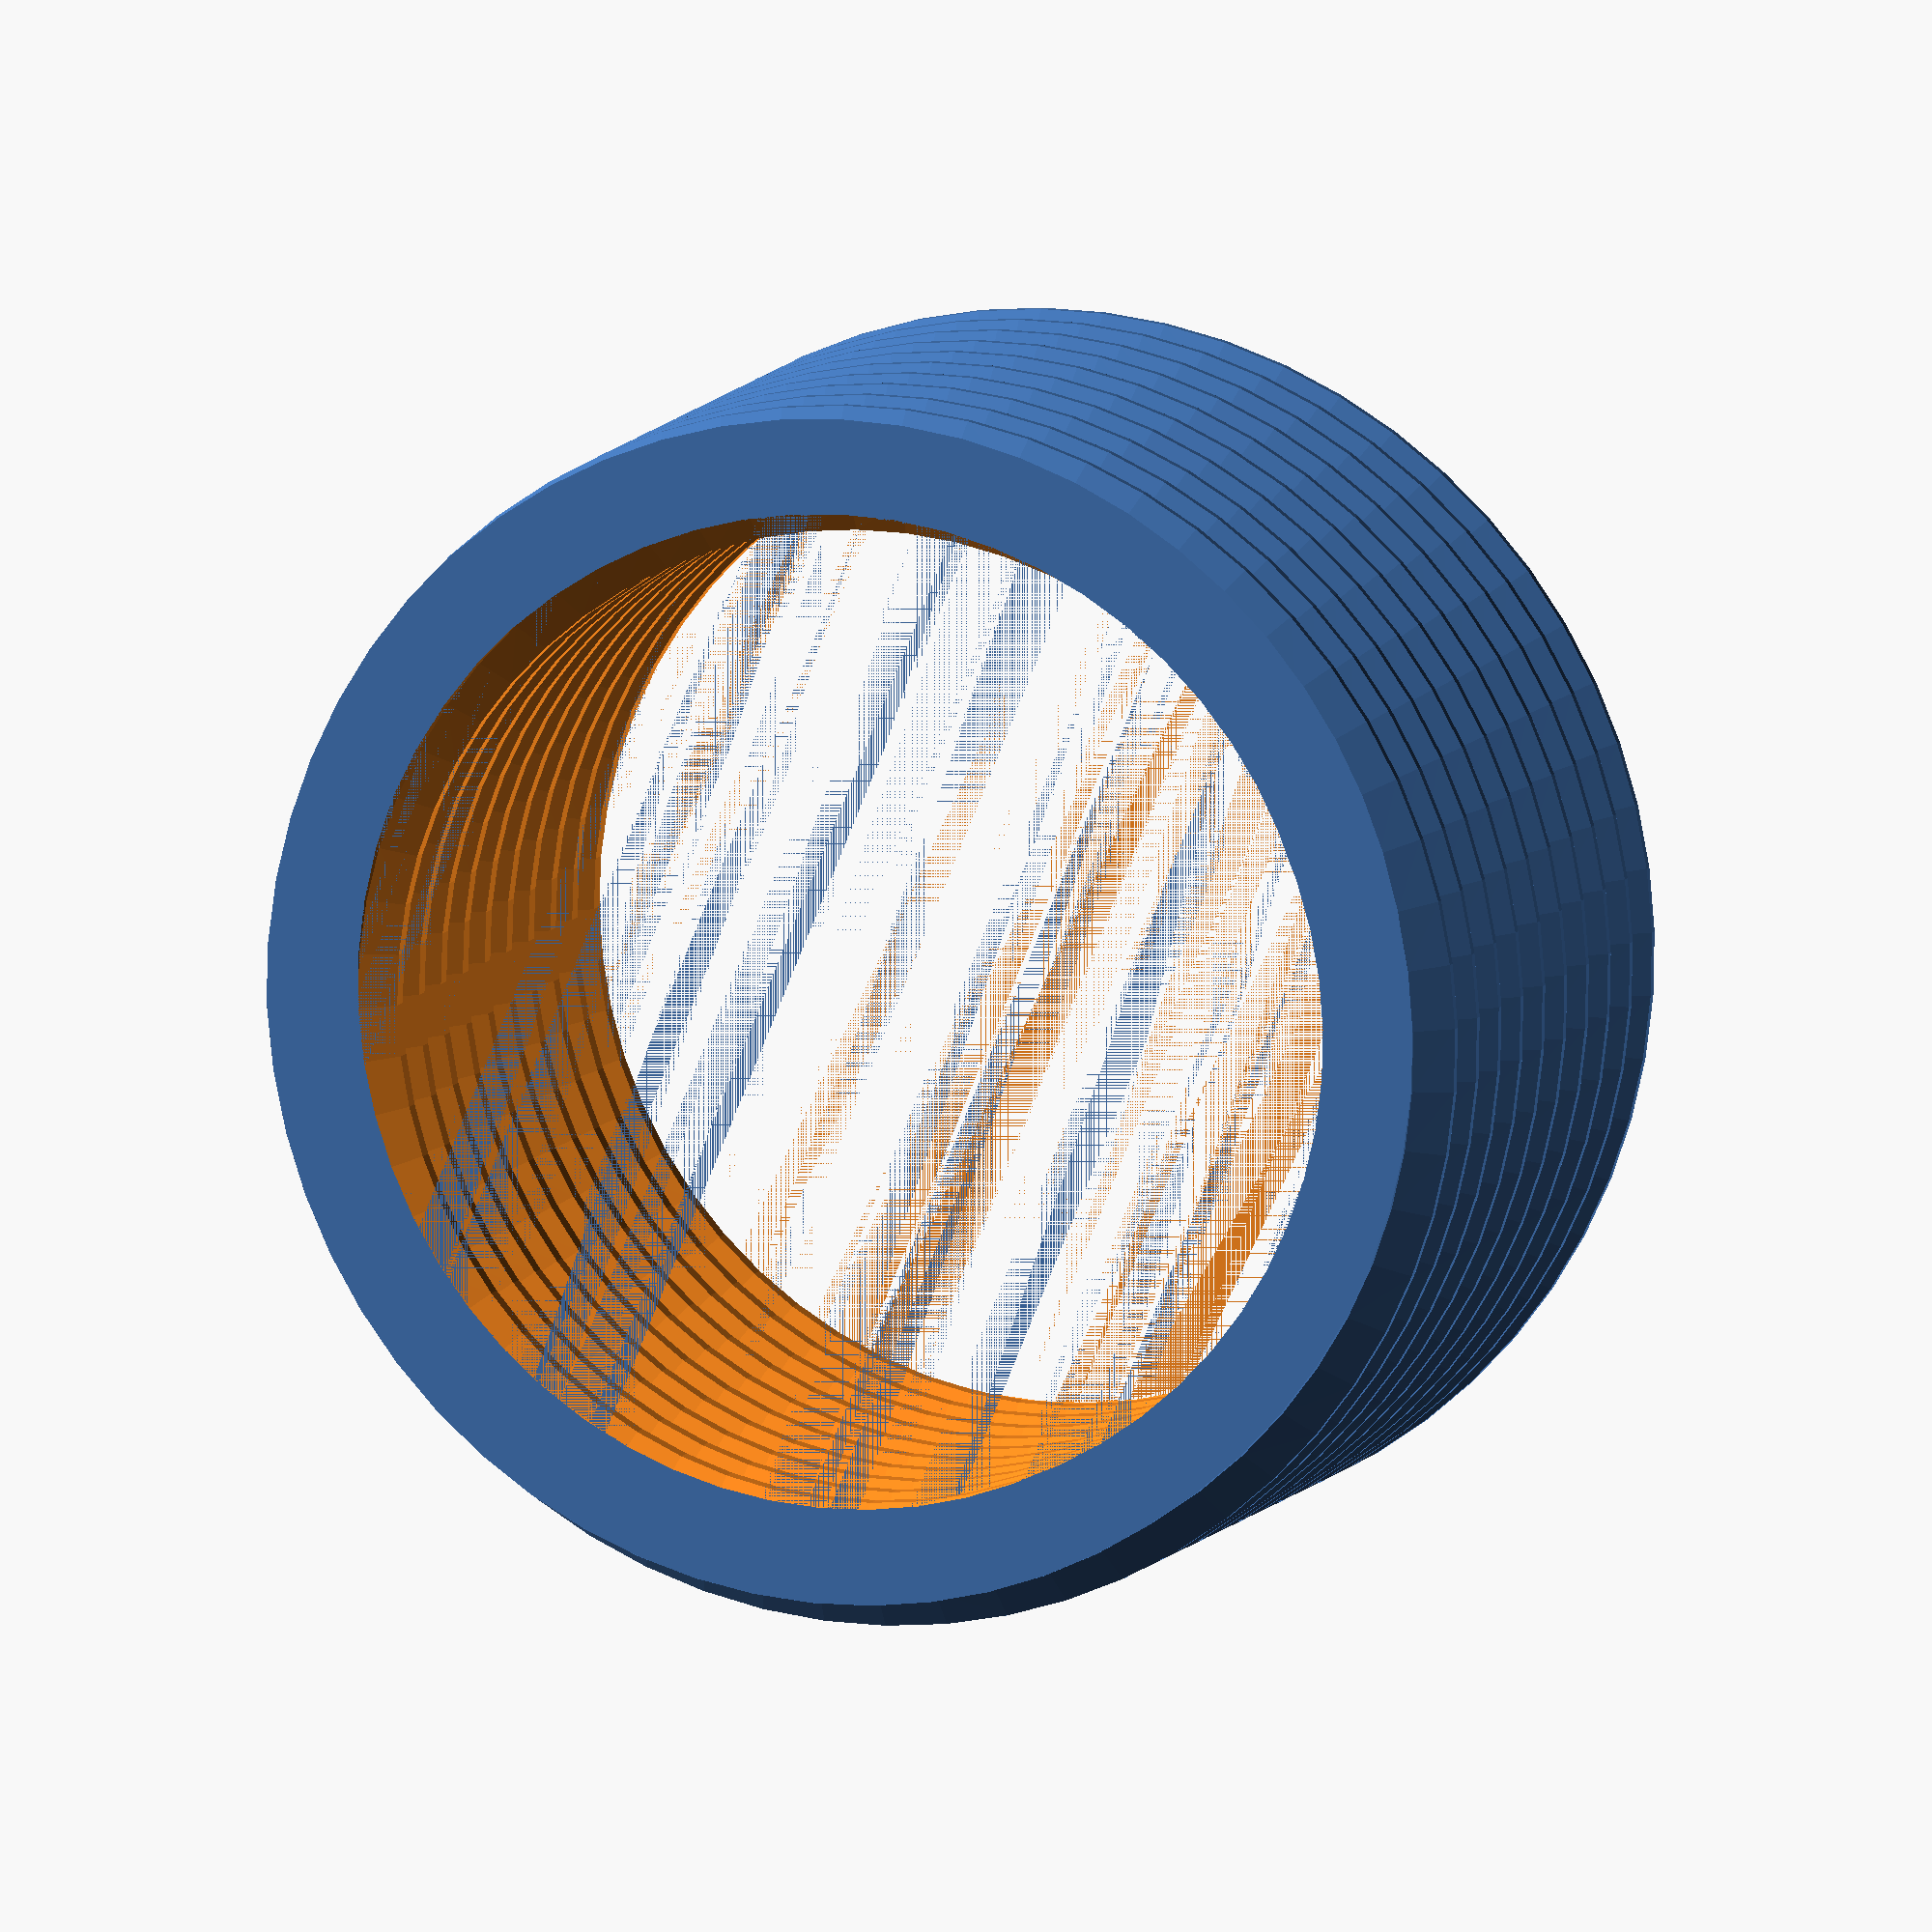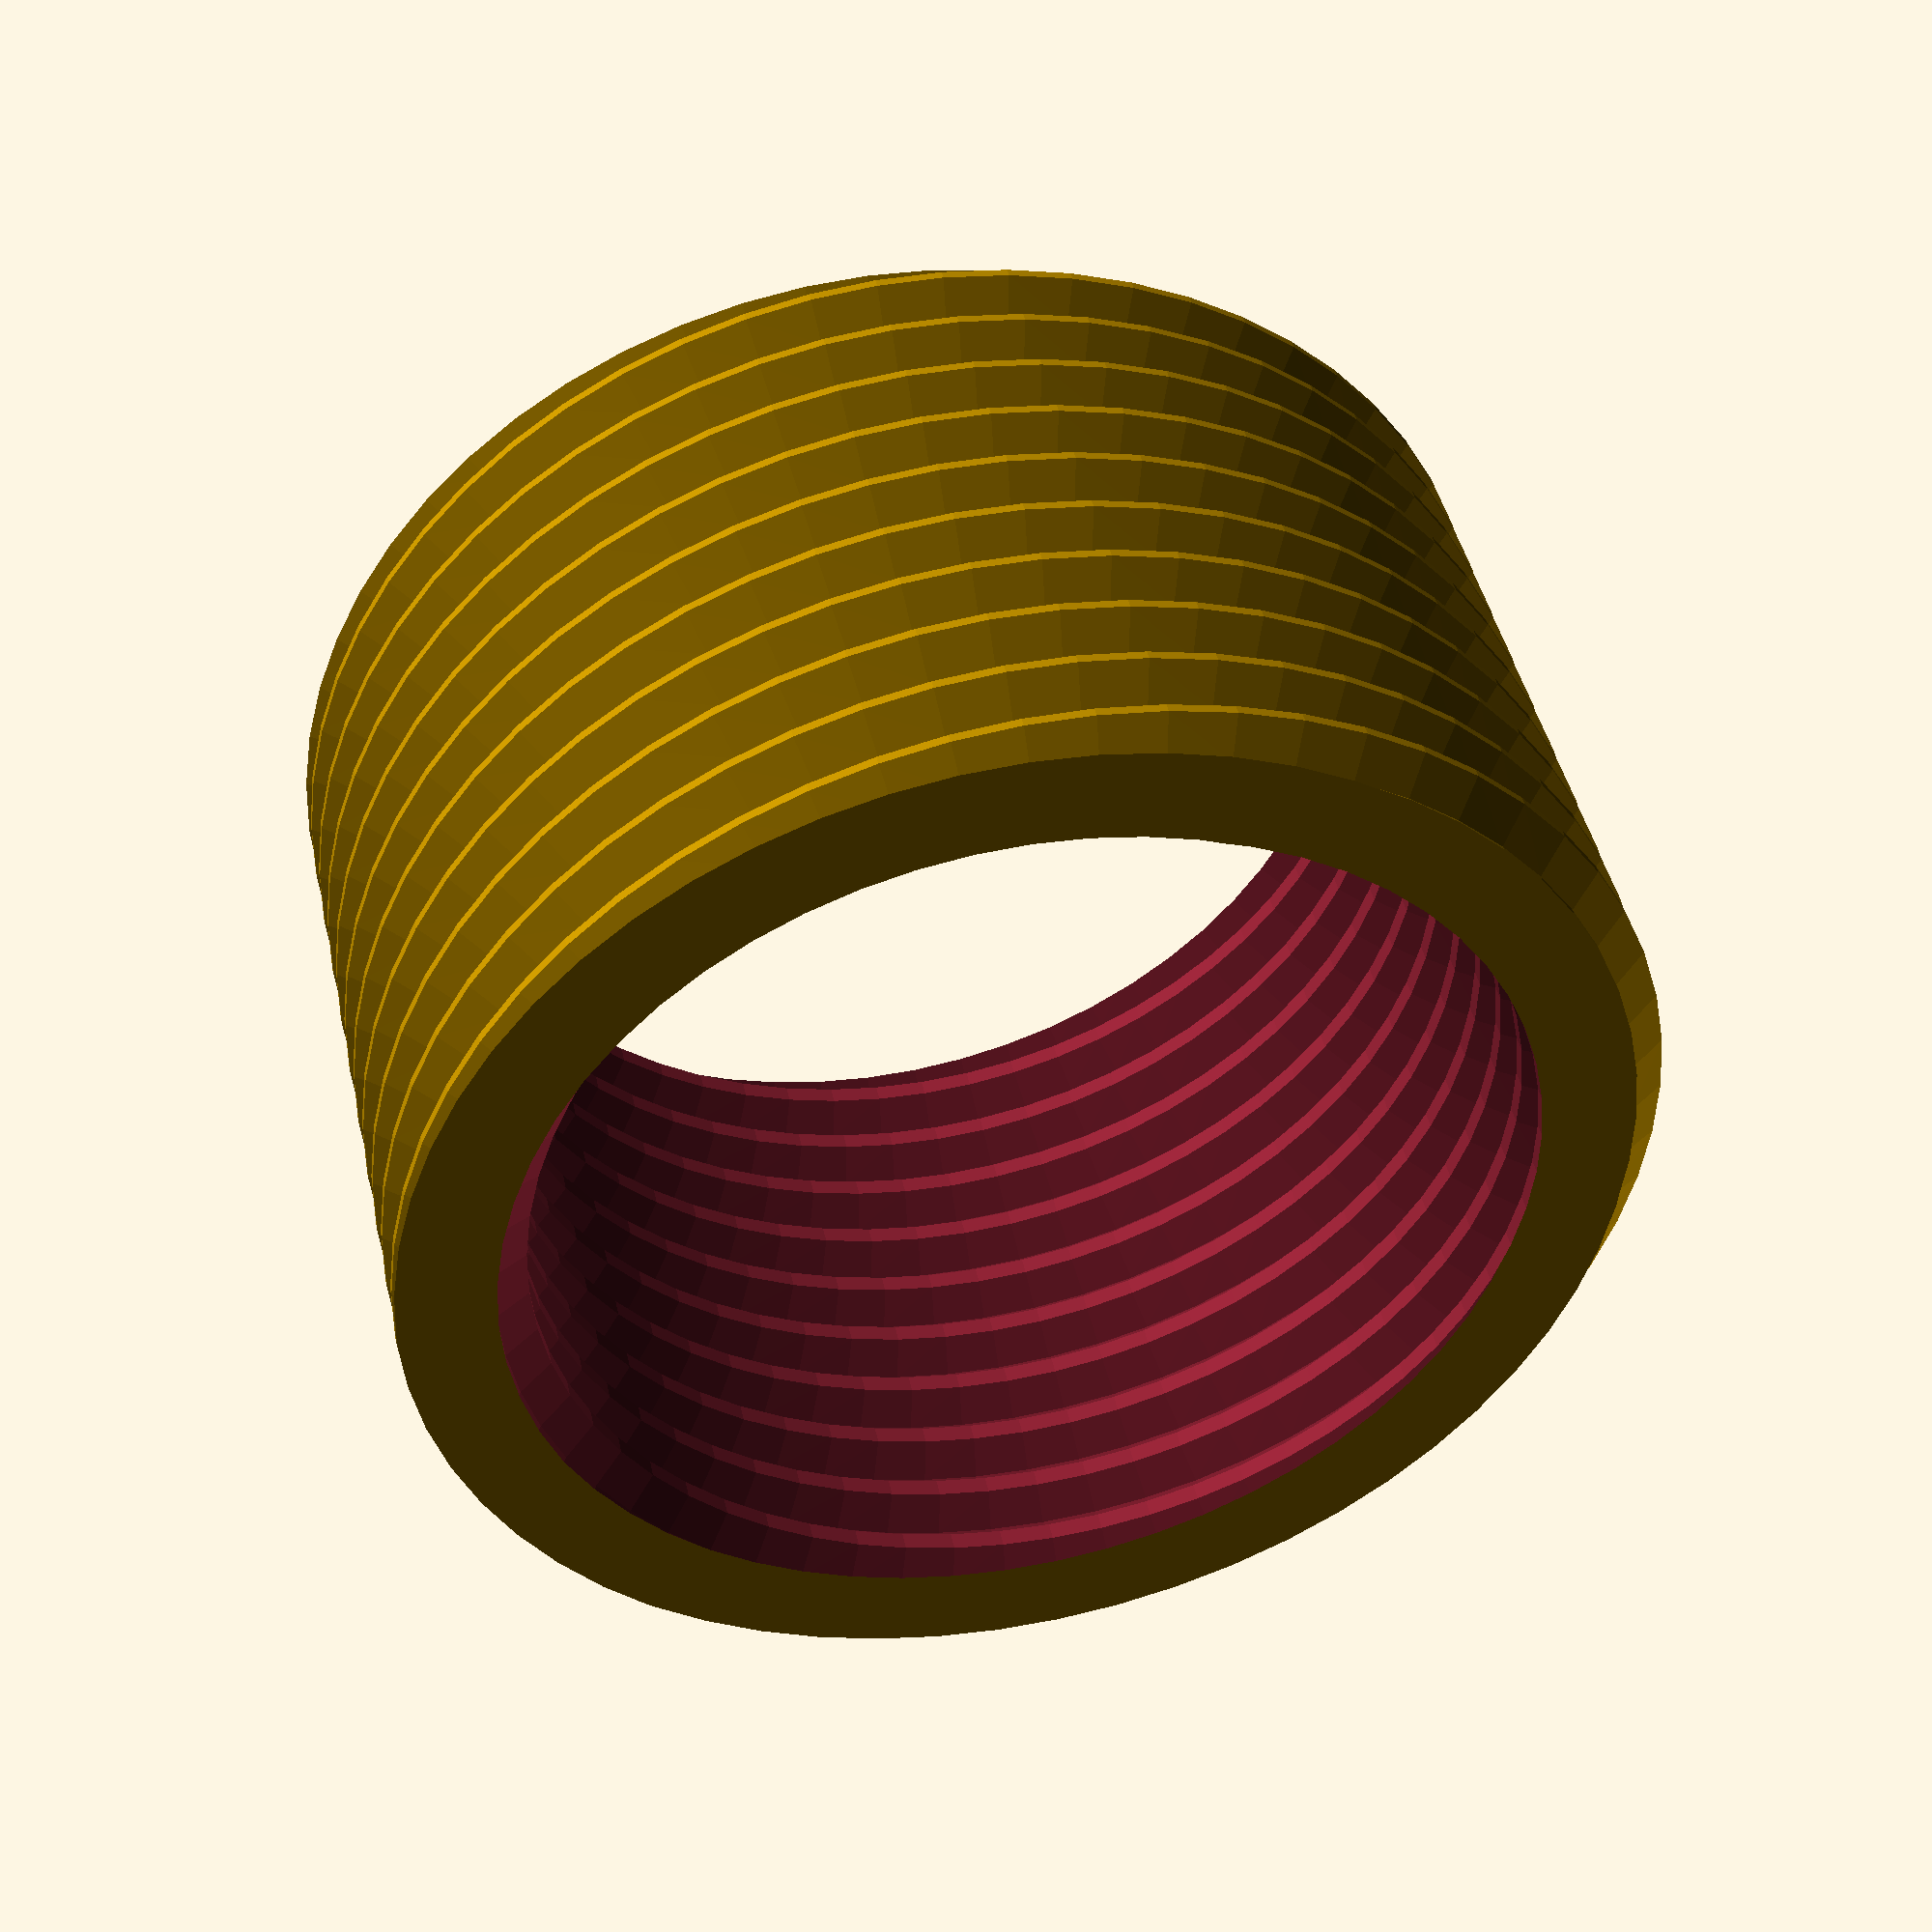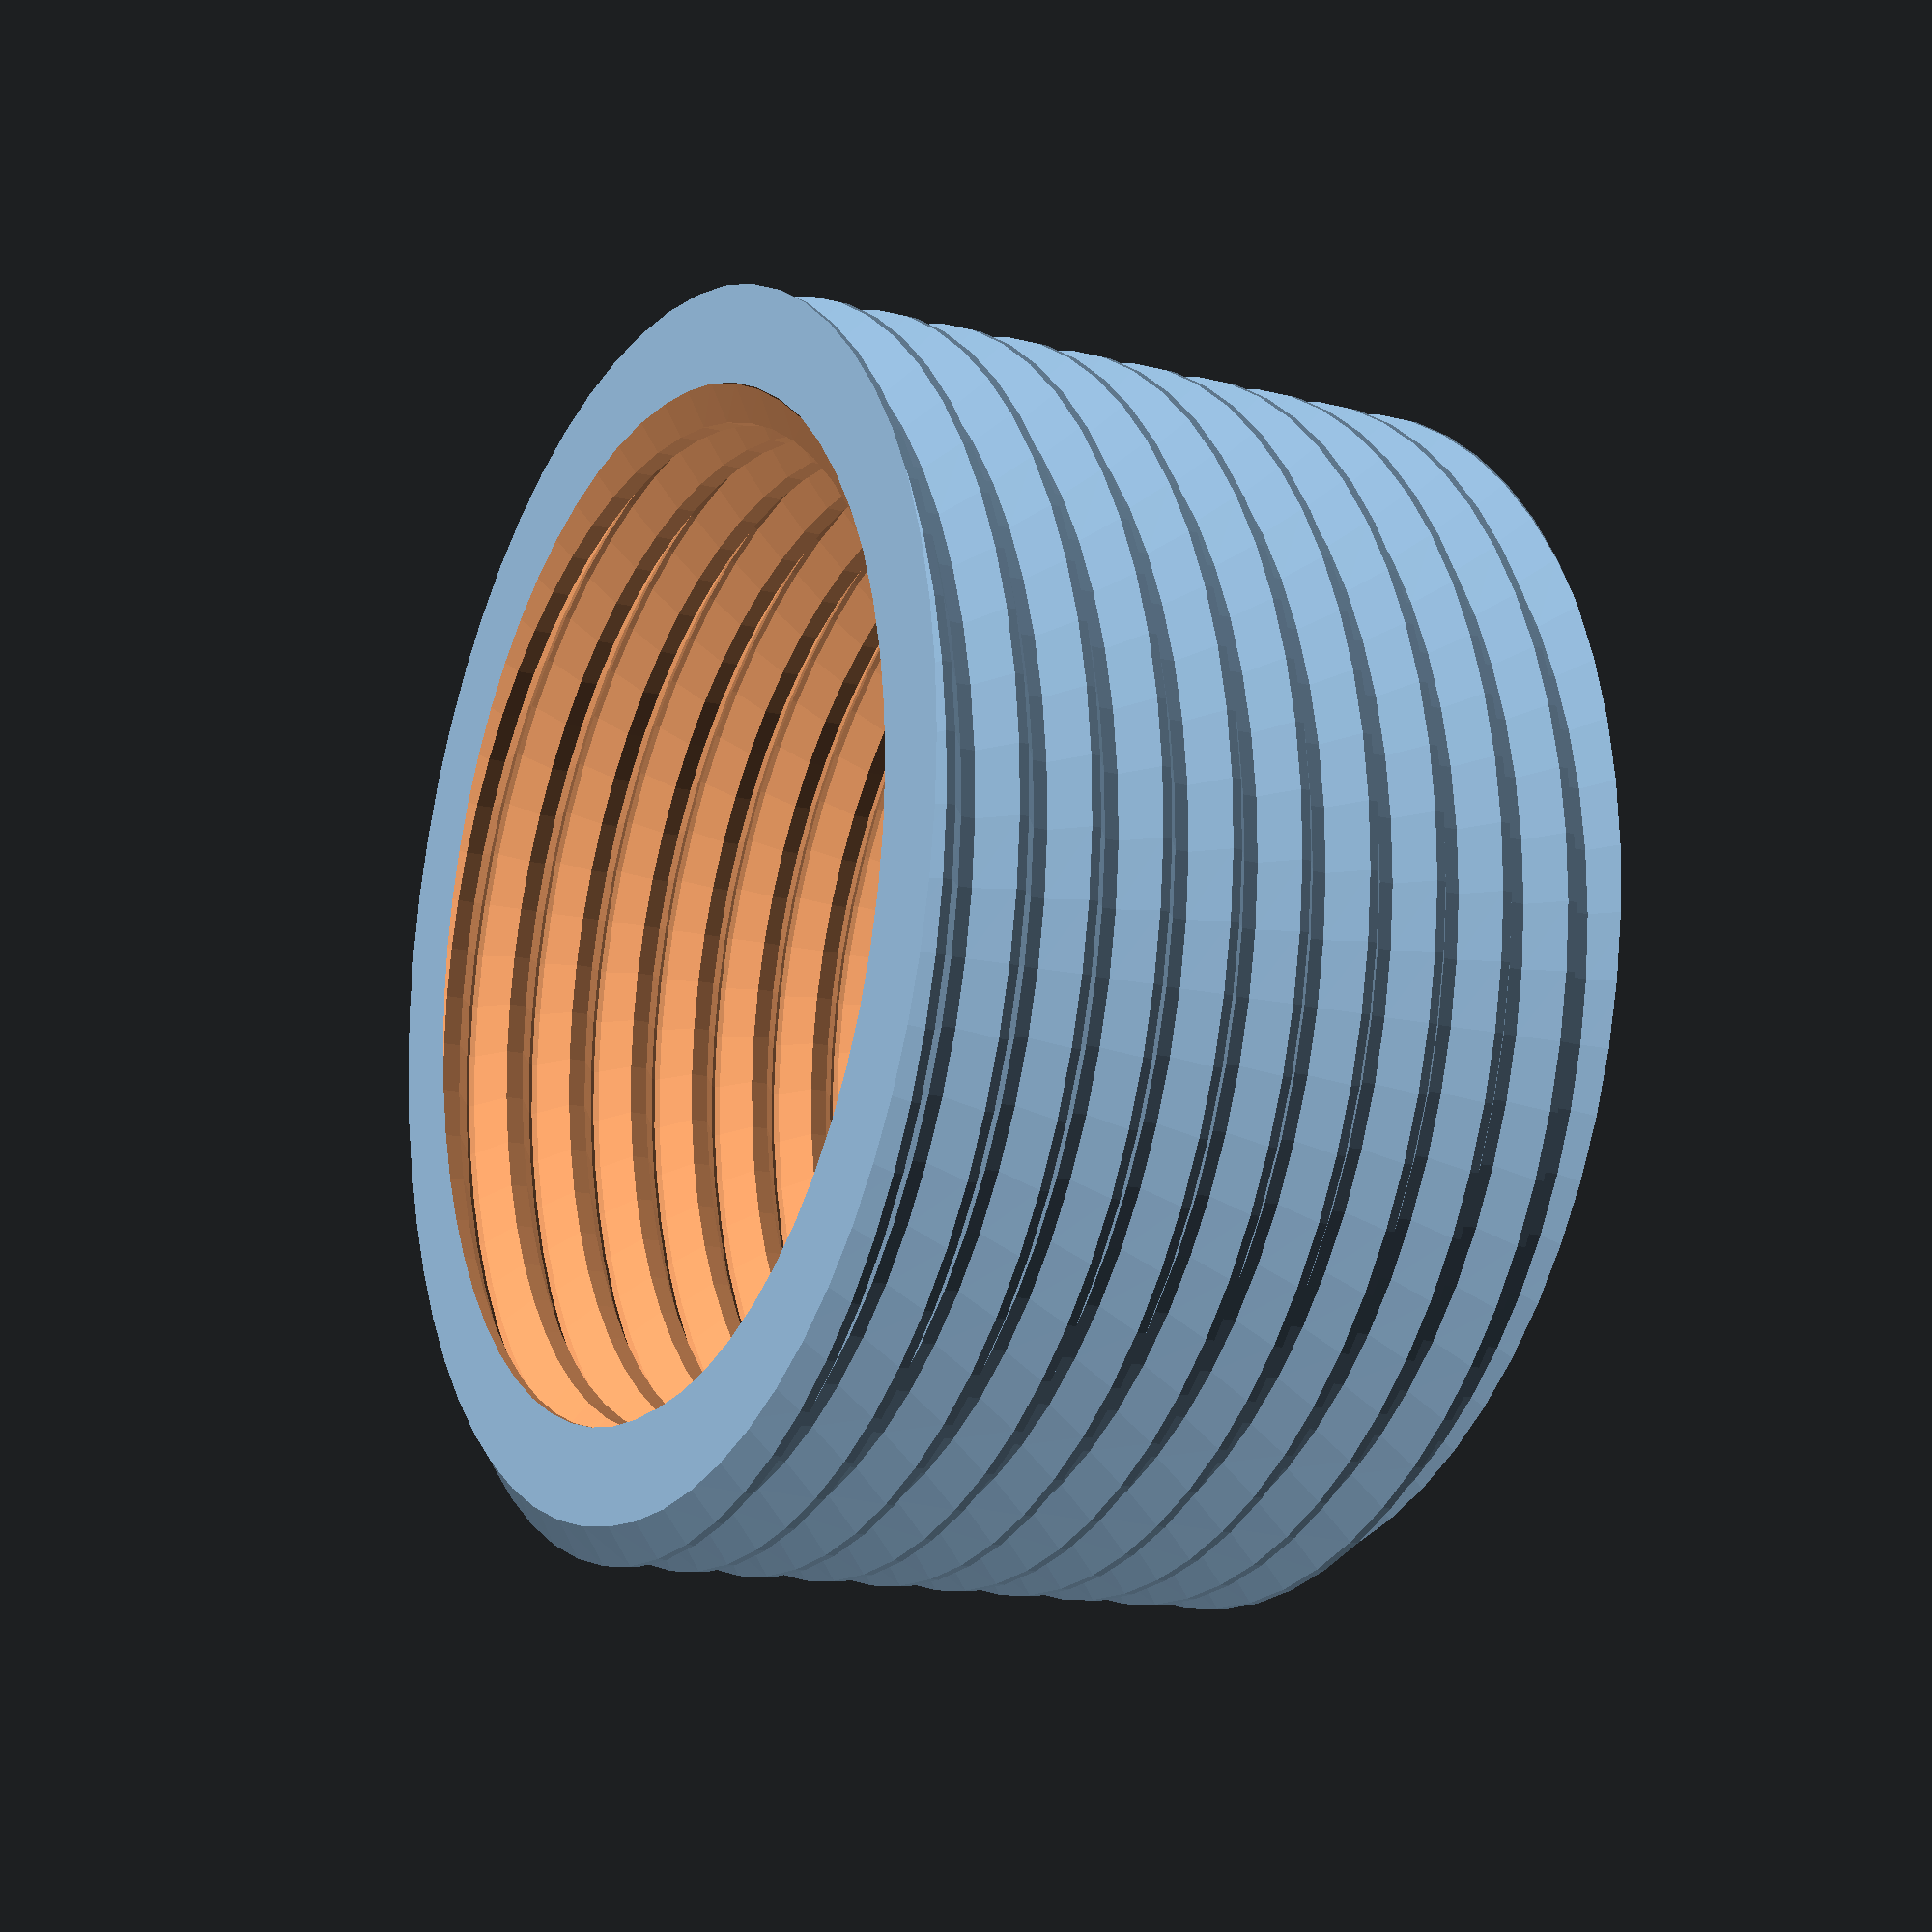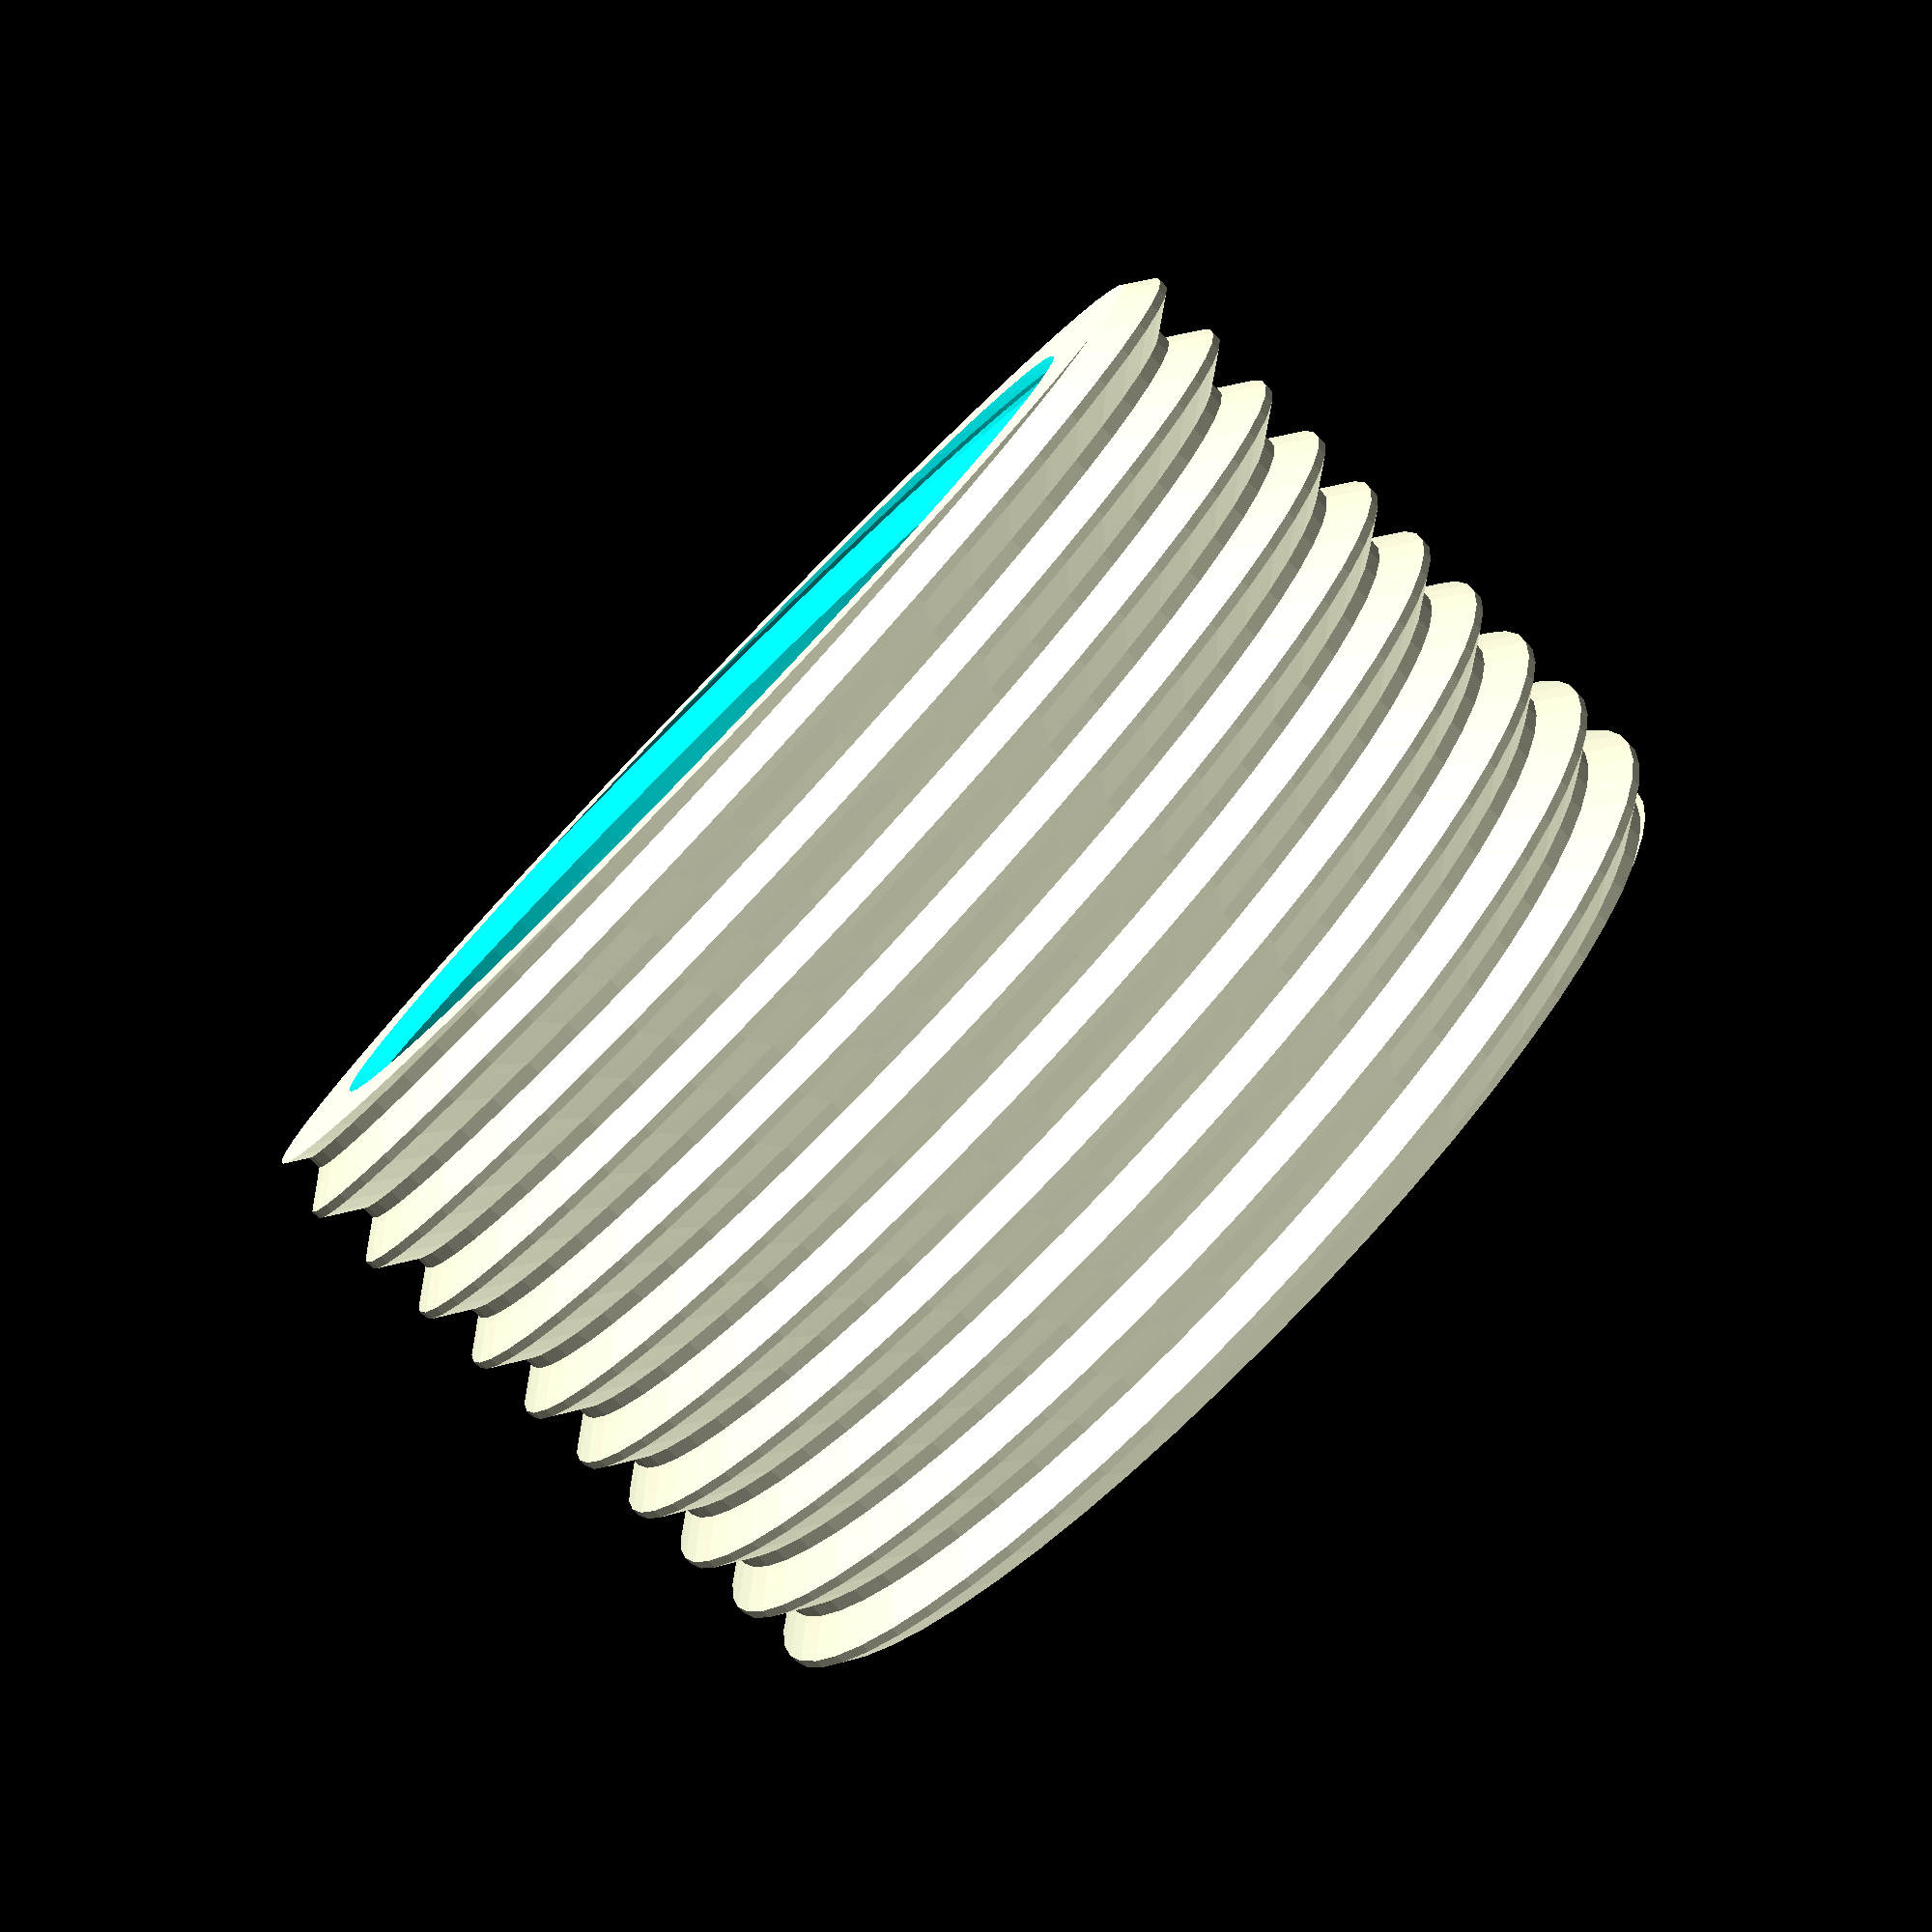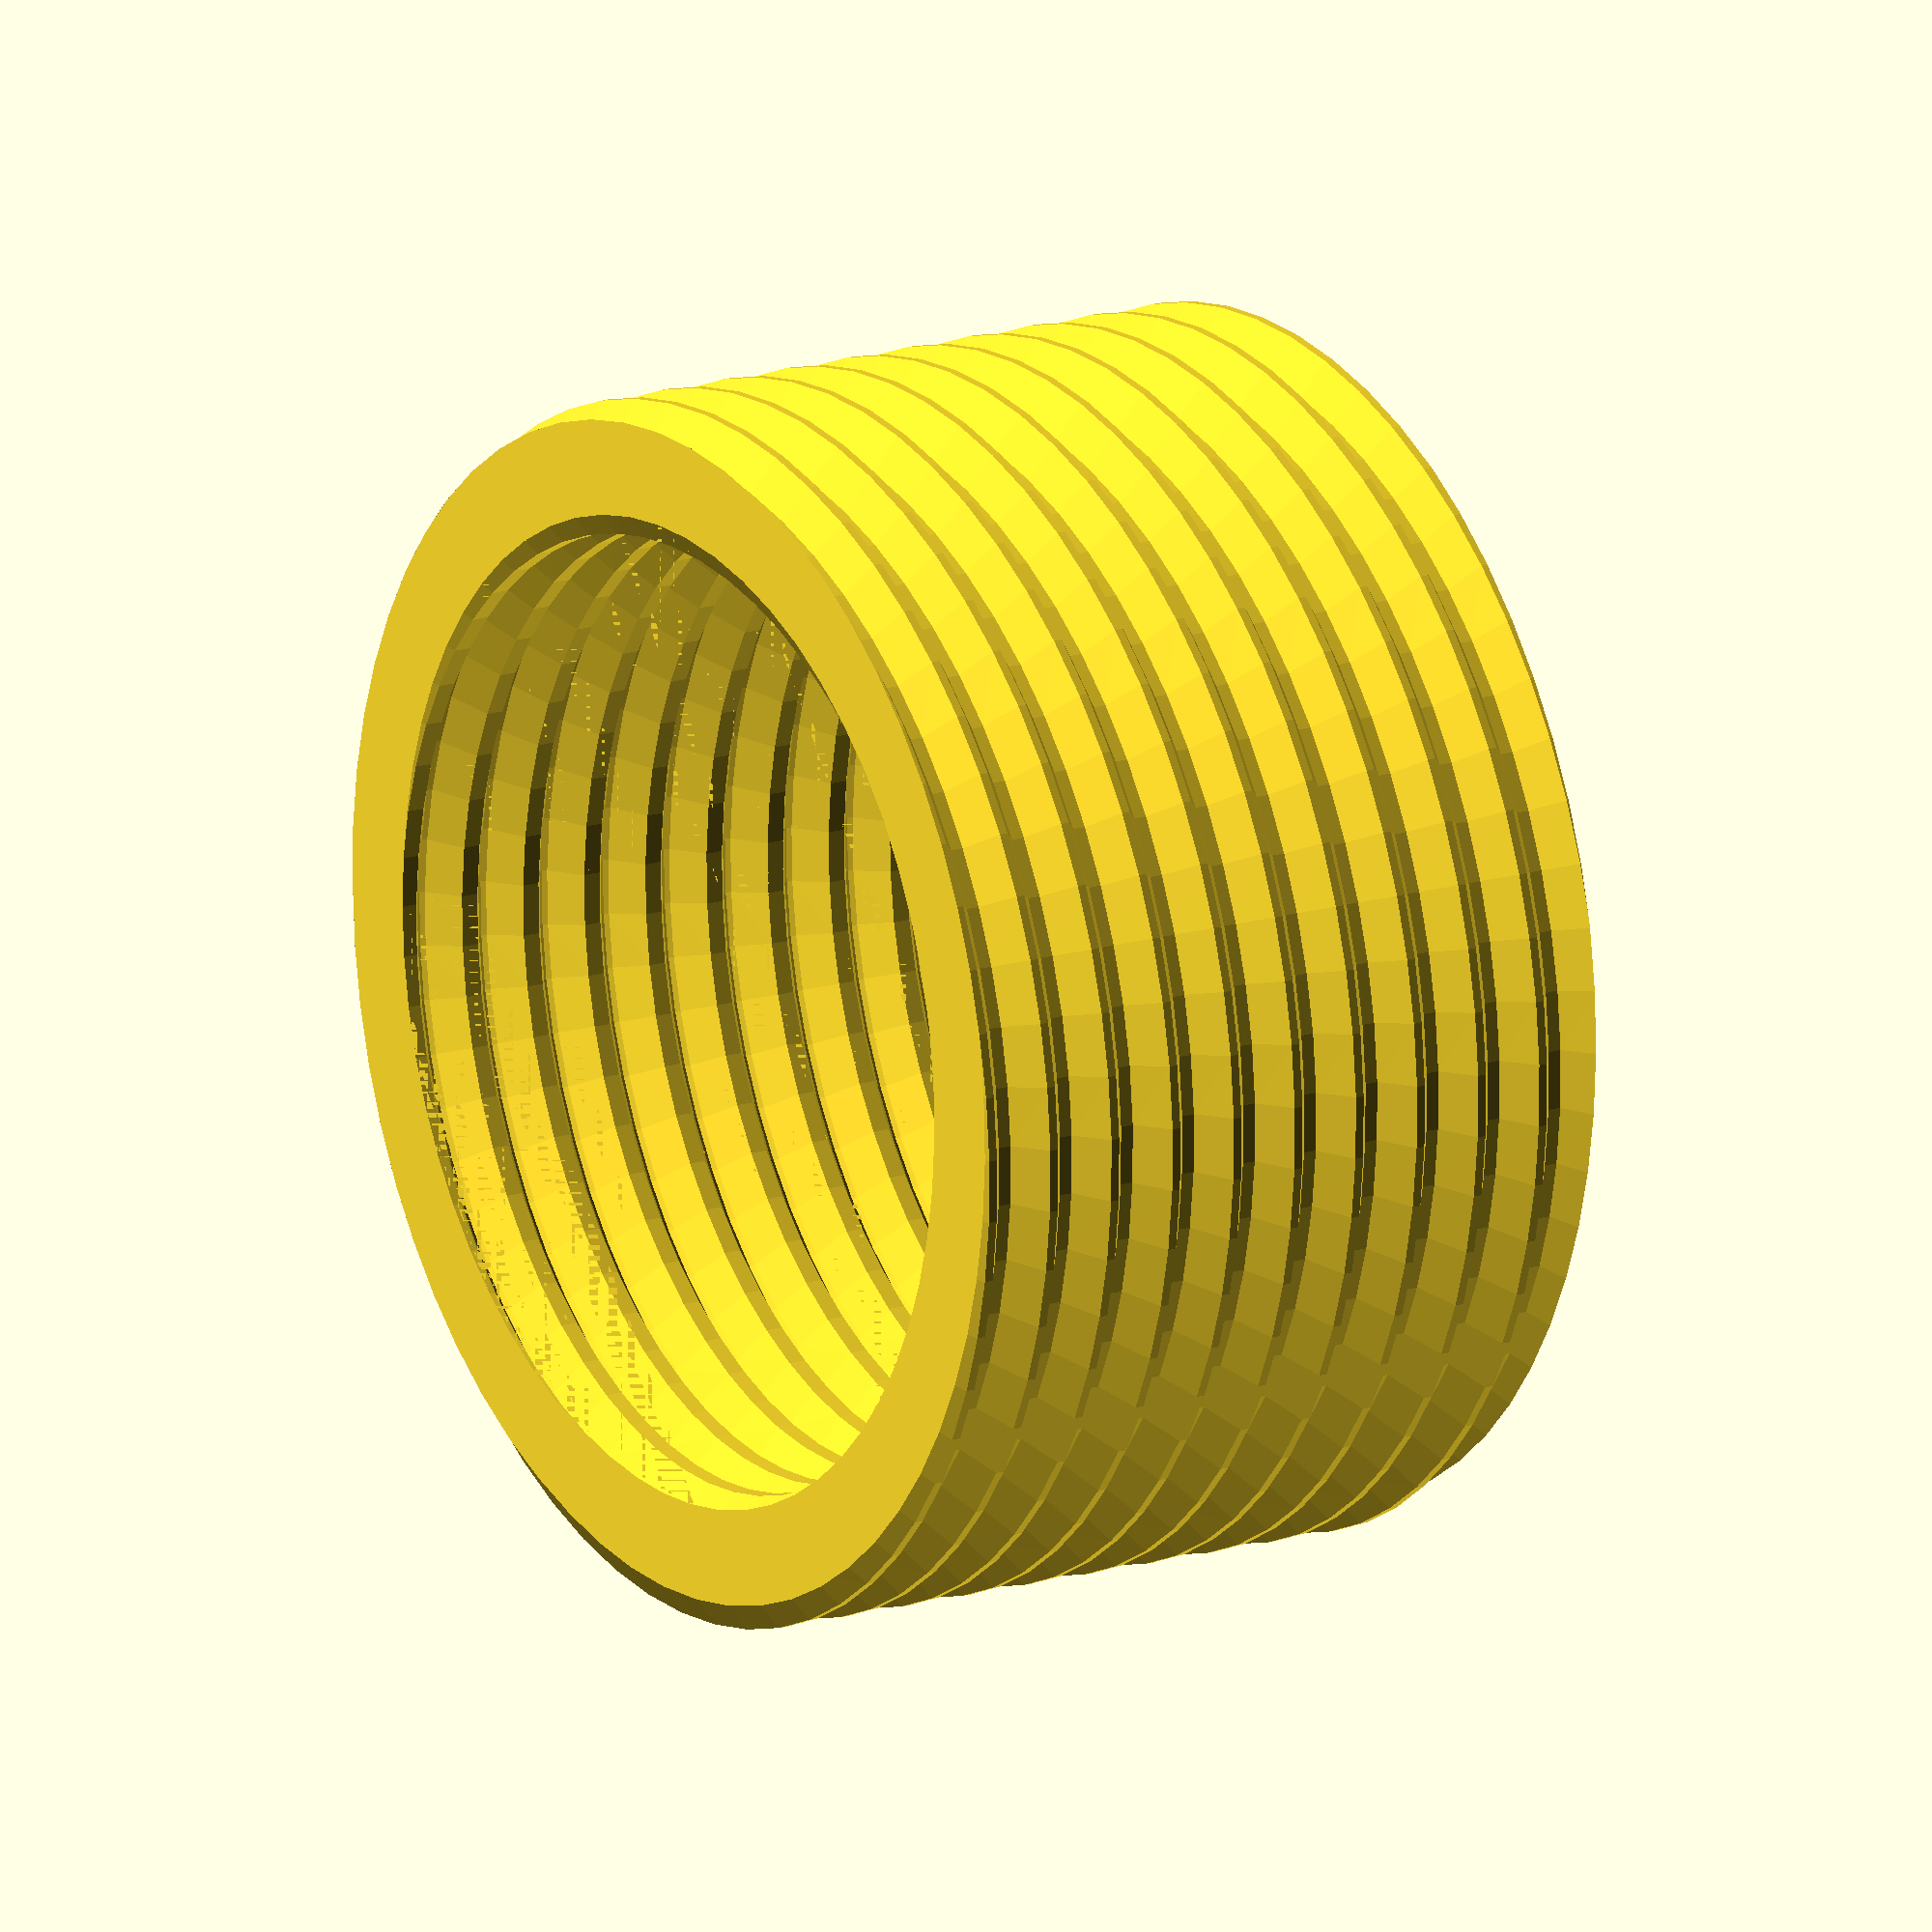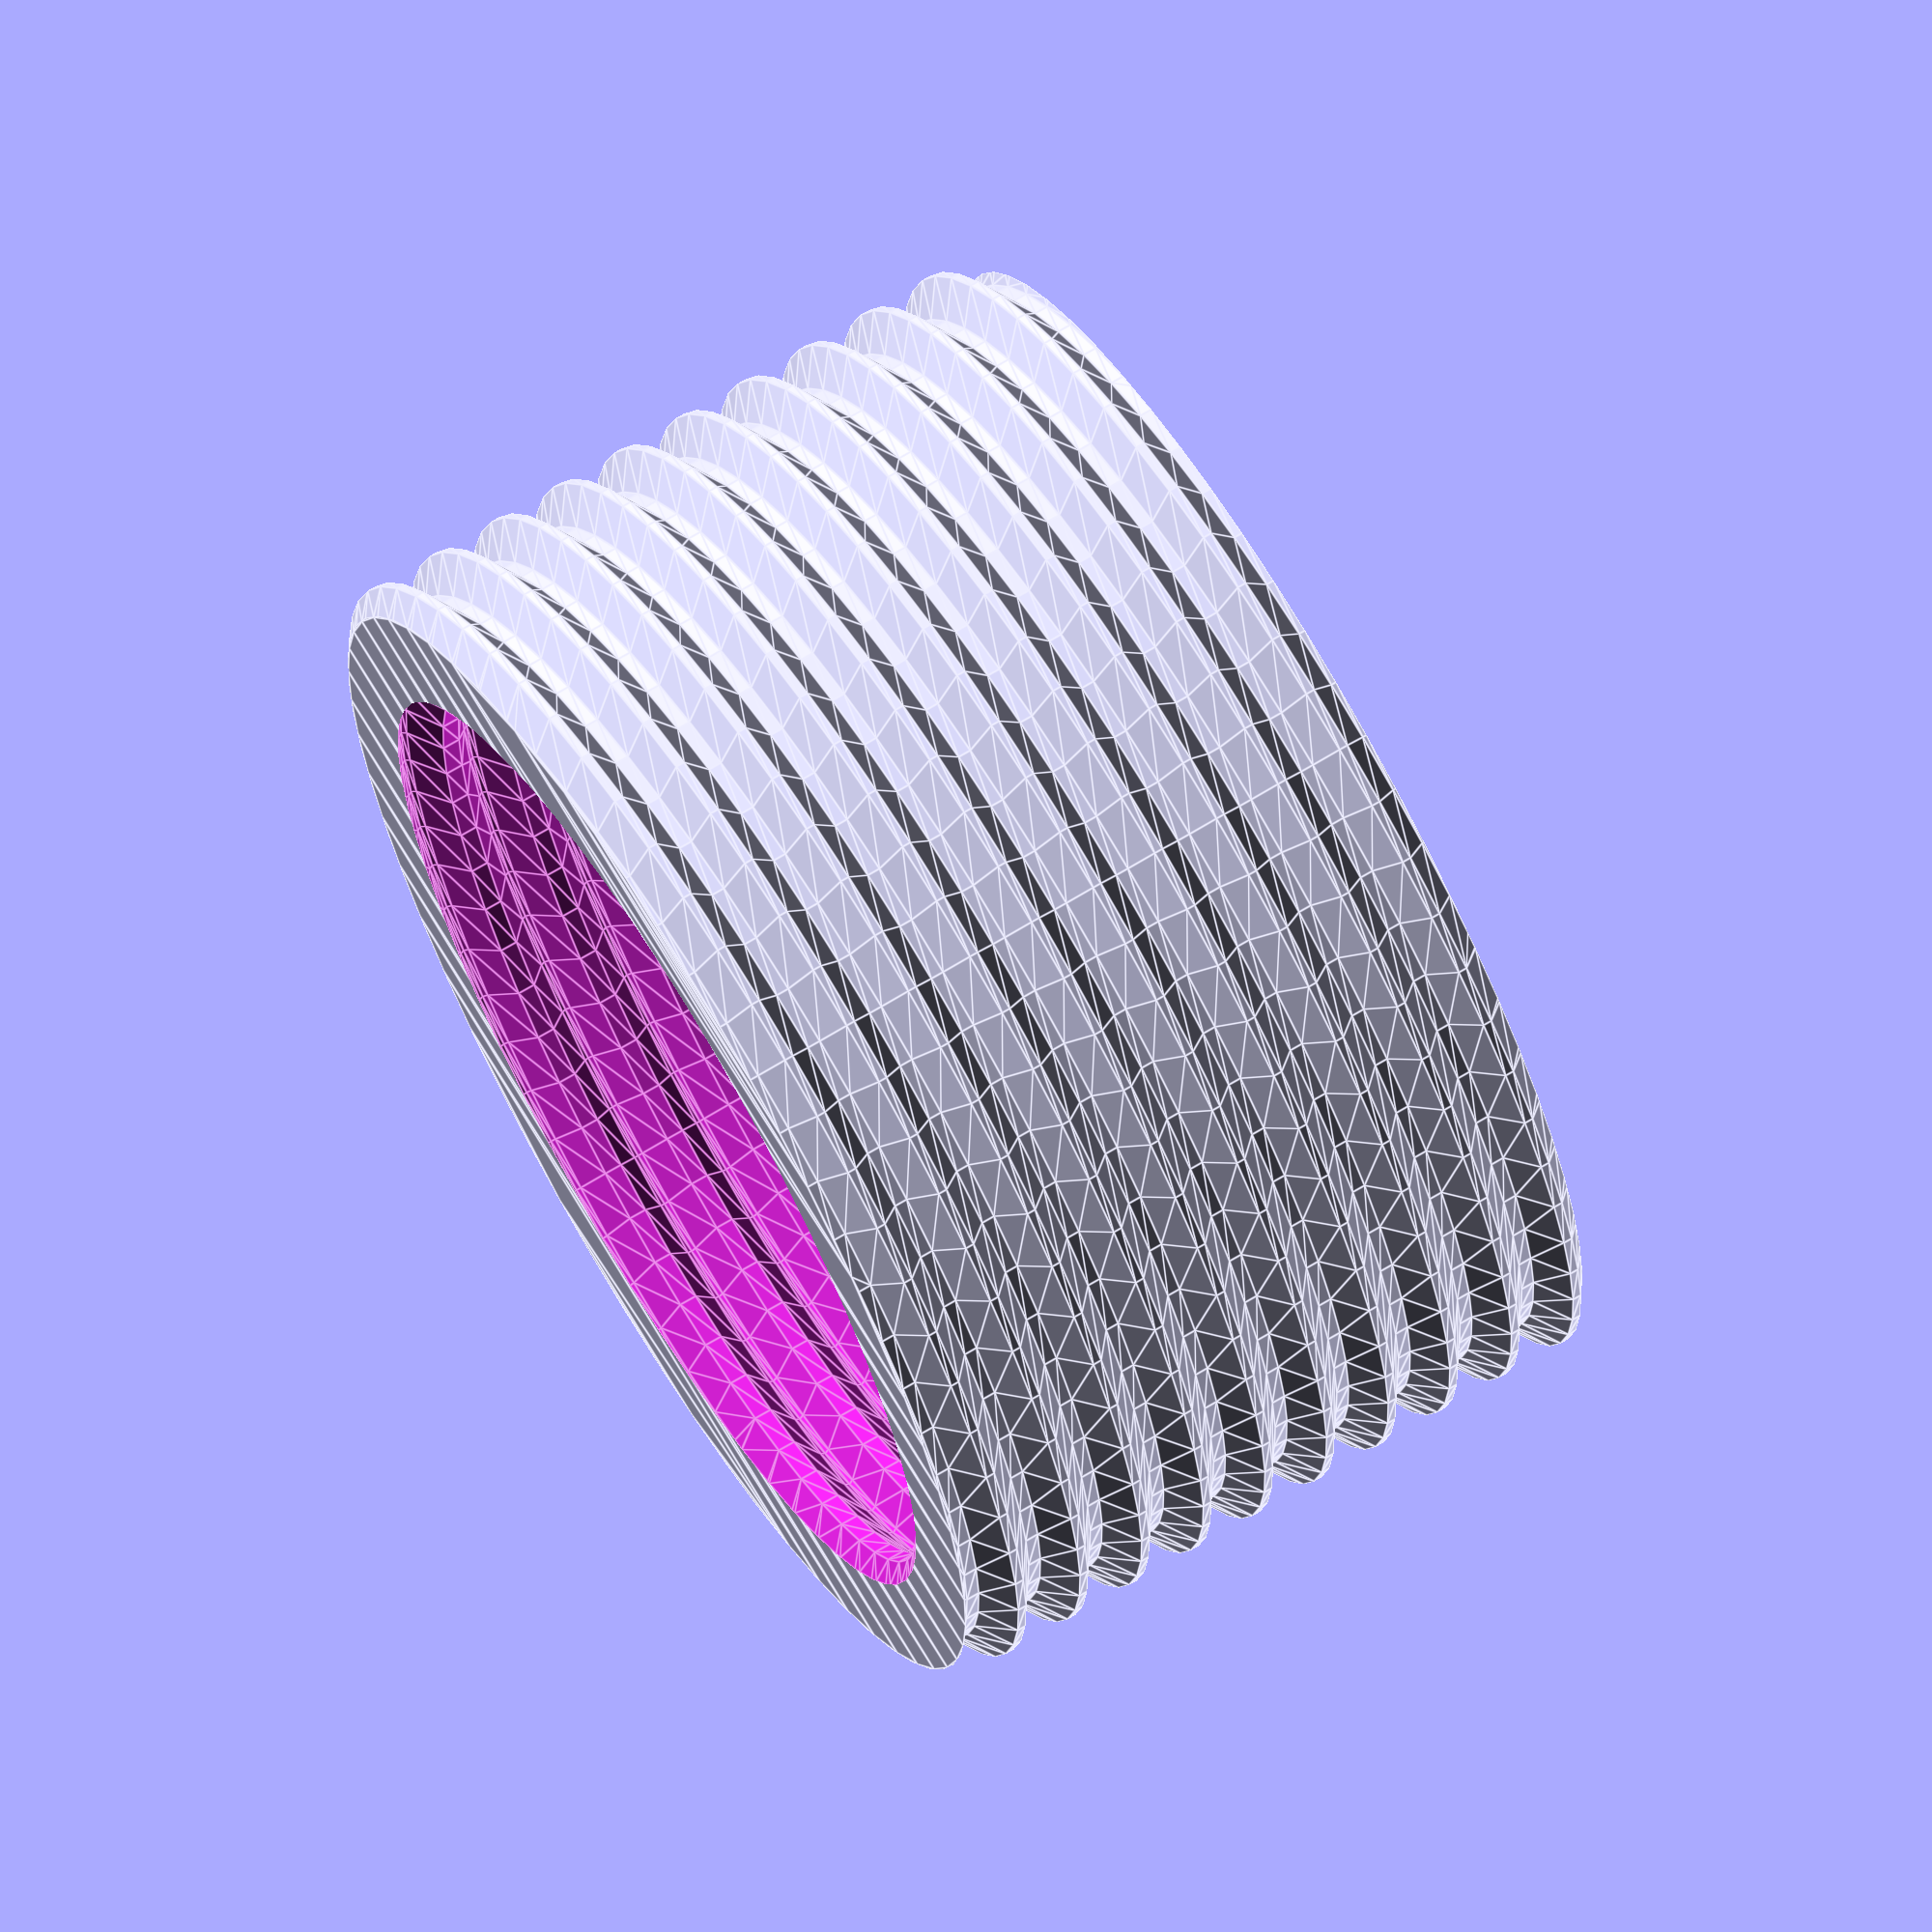
<openscad>
function _ringPoints(param) = len(param[0]);
function _ringValue(param,point) = param[0][point];
function _numTurns(param) = param[2];
function _numRings(param) = 1+_numTurns(param)*$fn;
function _radius(param) = param[1];
function _lead(param) = param[3];

extrNudge = 0.001;

function extrPoints(param) = 
    let (n=_ringPoints(param),
        r=_radius(param),
        m=_numRings(param),
        l=_lead(param)
        ) 
        [ for (i=[0:m-1]) for (j=[0:n-1]) 
            let (z=i/$fn*l,
                angle=(i%$fn)/$fn*360,
                v=_ringValue(param,j))
            [ (r+v[0])*cos(angle), (r+v[0])*sin(angle),z+v[1]] ];
        
function mod(m,n) = let(mm = m%n) mm<0 ? n+mm : mm;
        
function extrPointIndex(param,ring,point) = 
    let (n=_ringPoints(param)) 
        n*ring + mod(point,n);
        
function startFacePoints(param) = 
    let (n=_ringPoints(param)) 
        [for (i=[0:n-1]) extrPointIndex(param,0,i)];
            
function endFacePoints(param) = 
    let (m=_numRings(param), n=_ringPoints(param)) 
            [for (i=[n-1:-1:0]) extrPointIndex(param,m-1,i)];
                
function tubeFaces(param) =
    let (m=_numRings(param), n=_ringPoints(param))
            [for (i=[0:m-2]) for (j=[0:n-1]) for(tri=[0:1])
                tri==0 ? 
                    [extrPointIndex(param,i,j),extrPointIndex(param,i+1,j),extrPointIndex(param,i,j+1)] :
                    [extrPointIndex(param,i,j+1), extrPointIndex(param,i+1,j),
            extrPointIndex(param,i+1,j+1)]];
                

function extrFaces(param) = concat([startFacePoints(param)],concat(tubeFaces(param),[endFacePoints(param)]));

                    
module rawThread(profile, d=undef, h=10, lead=undef, $fn=72, adjustRadius=false, clip=true, includeCylinder=true) {
    radius = d/2;
    vSize = max([for(v1=profile) for(v2=profile) v2[1]-v1[1]]);
    vMin = min([for(v=profile) v[0]]);
    radiusAdjustment = adjustRadius ? vMin : 0;
    _lead = lead==undef ? vSize : lead;
    profileScale = vSize <= _lead-extrNudge ? 1 : (_lead-extrNudge)/vSize;
    adjProfile = [for(v=profile) [v[0]-radiusAdjustment,v[1]*profileScale]];
    adjRadius = radius + radiusAdjustment;
    hSize = 1+2*adjRadius + 2*max([for (v=adjProfile) v[0]]);
    numTurns = 2+ceil(h/_lead);
    param = [adjProfile, adjRadius, numTurns, _lead];
    render(convexity=10)
    union() {
        intersection() {
            if (clip)
                translate([-hSize/2,-hSize/2,0]) cube([hSize,hSize,h]);
            translate([0,0,-_lead]) polyhedron(faces=extrFaces(param),points=extrPoints(param));
        }
        if (includeCylinder) 
            cylinder(r=adjRadius+extrNudge,$fn=$fn,h=h);
    }
}

function inch_to_mm(x) = x * 25.4;

// internal = female
module isoThread(d=undef, dInch=undef, pitch=1, tpi=undef, h=1, hInch=undef, lead=undef, leadInch=undef, angle=30, internal=false, $fn=72) {

    P = (tpi==undef) ? pitch : tpi;

    radius = dInch != undef ? inch_to_mm(dInch)/2 : d/2;    
    height = hInch != undef ? inch_to_mm(hInch) : h;
     
    Dmaj = 2*radius;
    H = P * cos(angle);
    
    _lead = leadInch != undef ? inch_to_mm(leadInch) : lead != undef ? lead : P;
    
    externalExtra=0.03;
    internalExtra=0.057;
    profile = !internal ? 
        [ [-H*externalExtra,(-3/8-externalExtra)*P], 
          [(5/8)*H,-P/16],[(5/8)*H,P/16], 
          [-H*externalExtra,(3/8+externalExtra)*pitch] ] :
        [ [0,-(3/8)*P], 
        [(5/8)*H,-P/16],[(5/8+internalExtra)*H,0],
        [(5/8)*H,P/16],[0,(3/8)*P] ];
    Dmin = Dmaj-2*H/4;
    myFN=$fn;
    rawThread(profile,d=Dmin,h=height,lead=_lead,$fn=myFN,adjustRadius=true);        
}

//rawThread([[0,0],[1.5,1.5],[0,3]], d=50, h=91, pitch=3);
//rawThread([[0,0],[0,3],[3,3],[3,0]], d=50, h=50, pitch=6, $fn=80);
difference() {
    isoThread(d=50,h=30,pitch=3,angle=40,internal=false,$fn=60);
    translate([0,0,-extrNudge]) isoThread(d=42,h=30+2*extrNudge,pitch=3,angle=40,internal=true,$fn=60);
}
//rawThread([[0,0],[1,0],[.5,.5],[1,1],[0,1]],r=20,h=10,lead=1.5);

</openscad>
<views>
elev=171.0 azim=157.5 roll=342.3 proj=o view=wireframe
elev=315.7 azim=26.0 roll=168.0 proj=p view=solid
elev=195.0 azim=130.3 roll=118.4 proj=p view=wireframe
elev=80.1 azim=237.7 roll=45.8 proj=p view=solid
elev=163.6 azim=143.4 roll=121.8 proj=o view=solid
elev=291.3 azim=84.1 roll=239.0 proj=o view=edges
</views>
